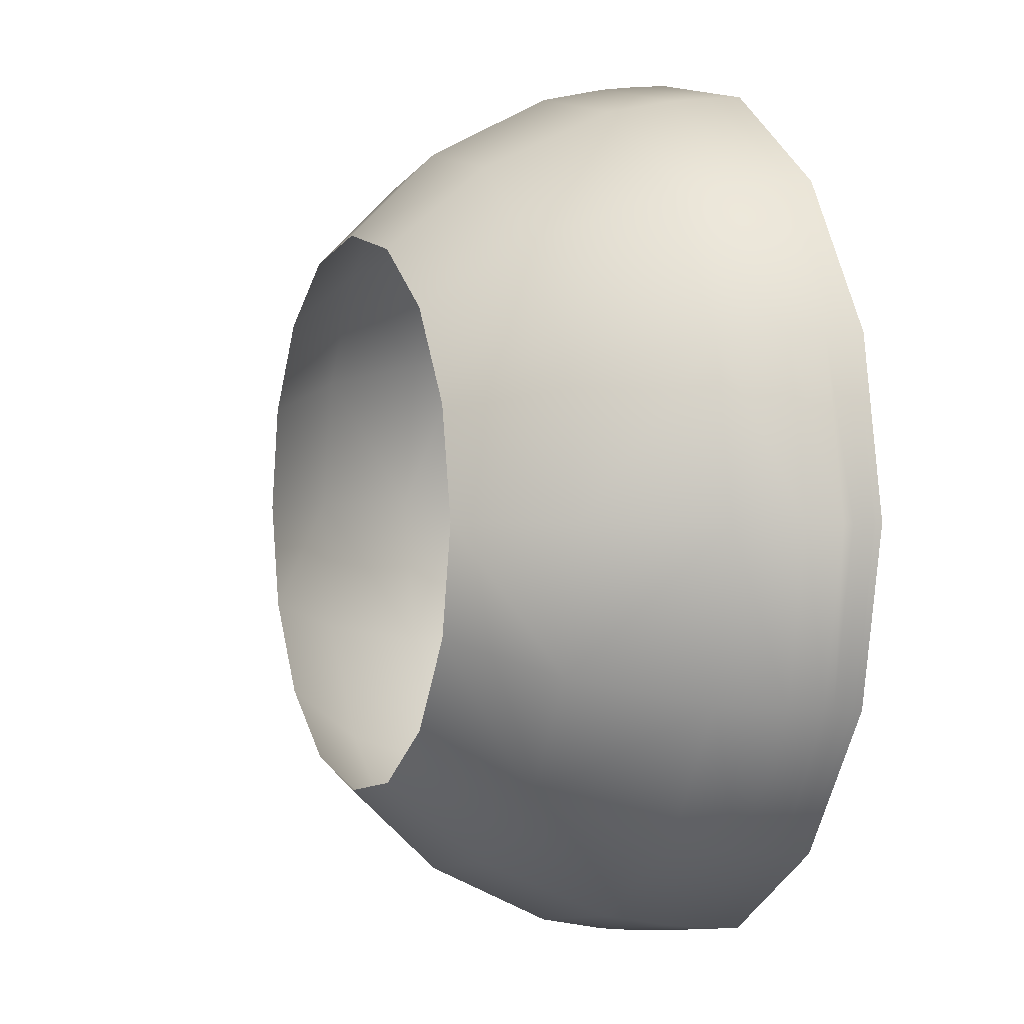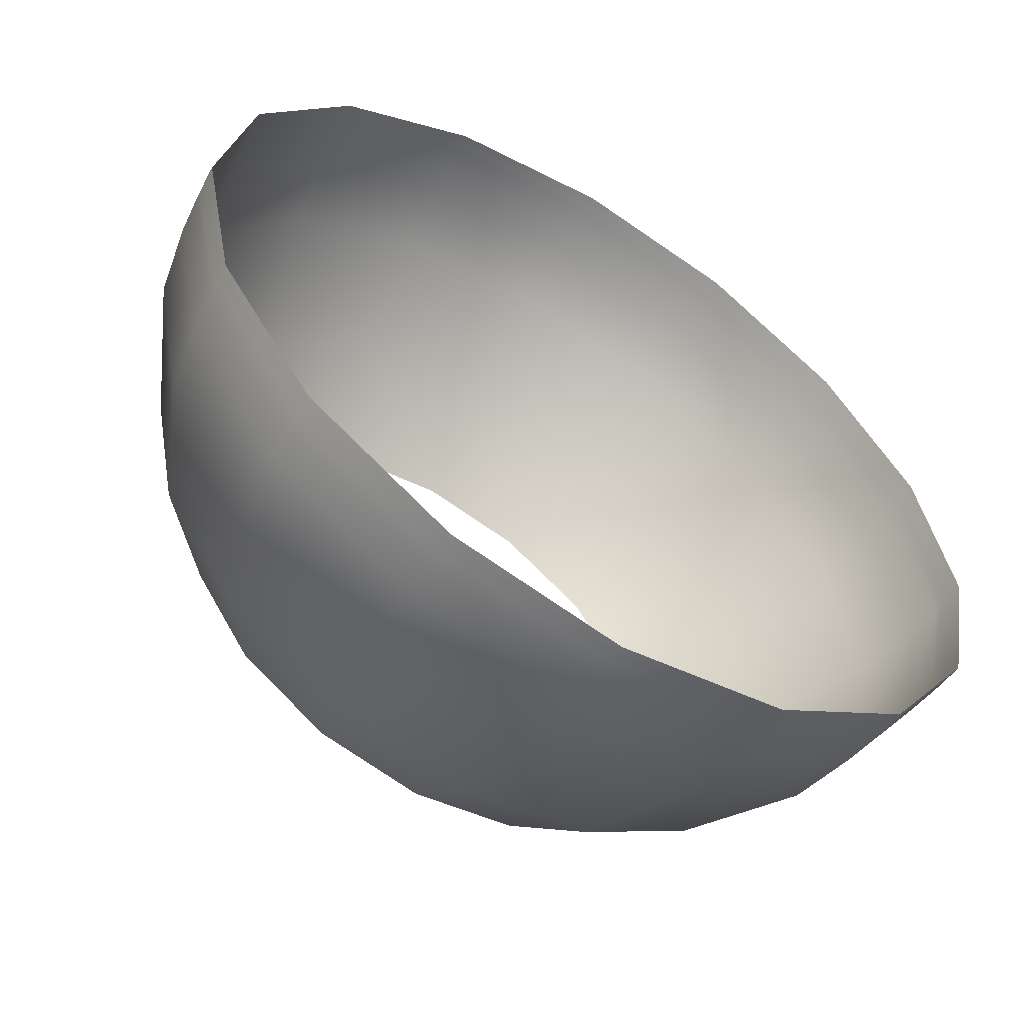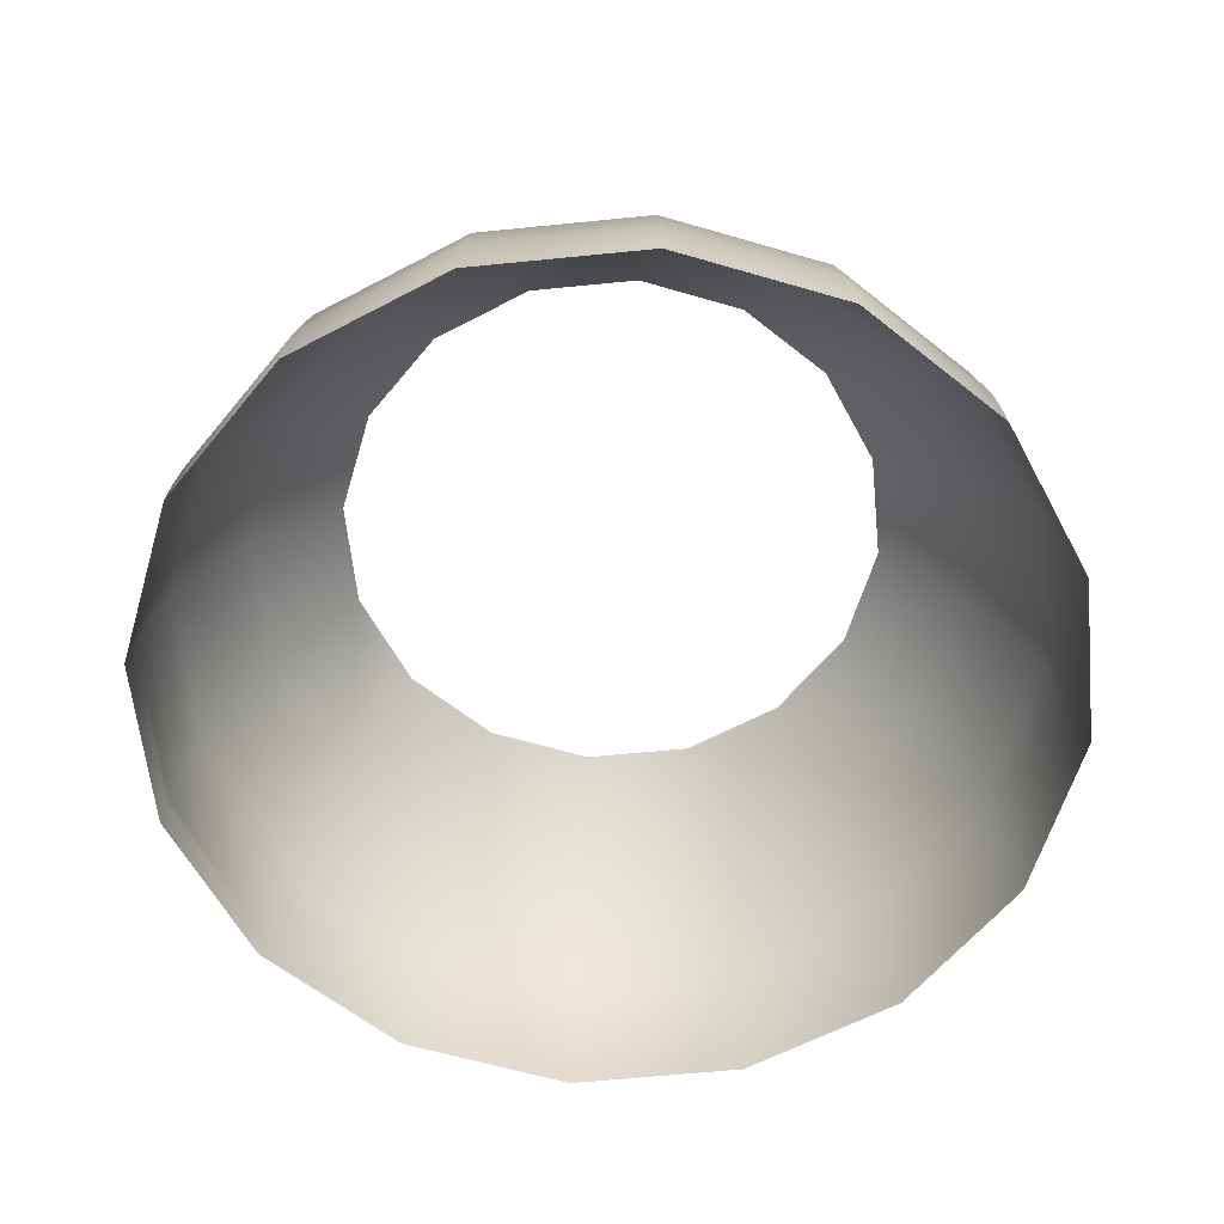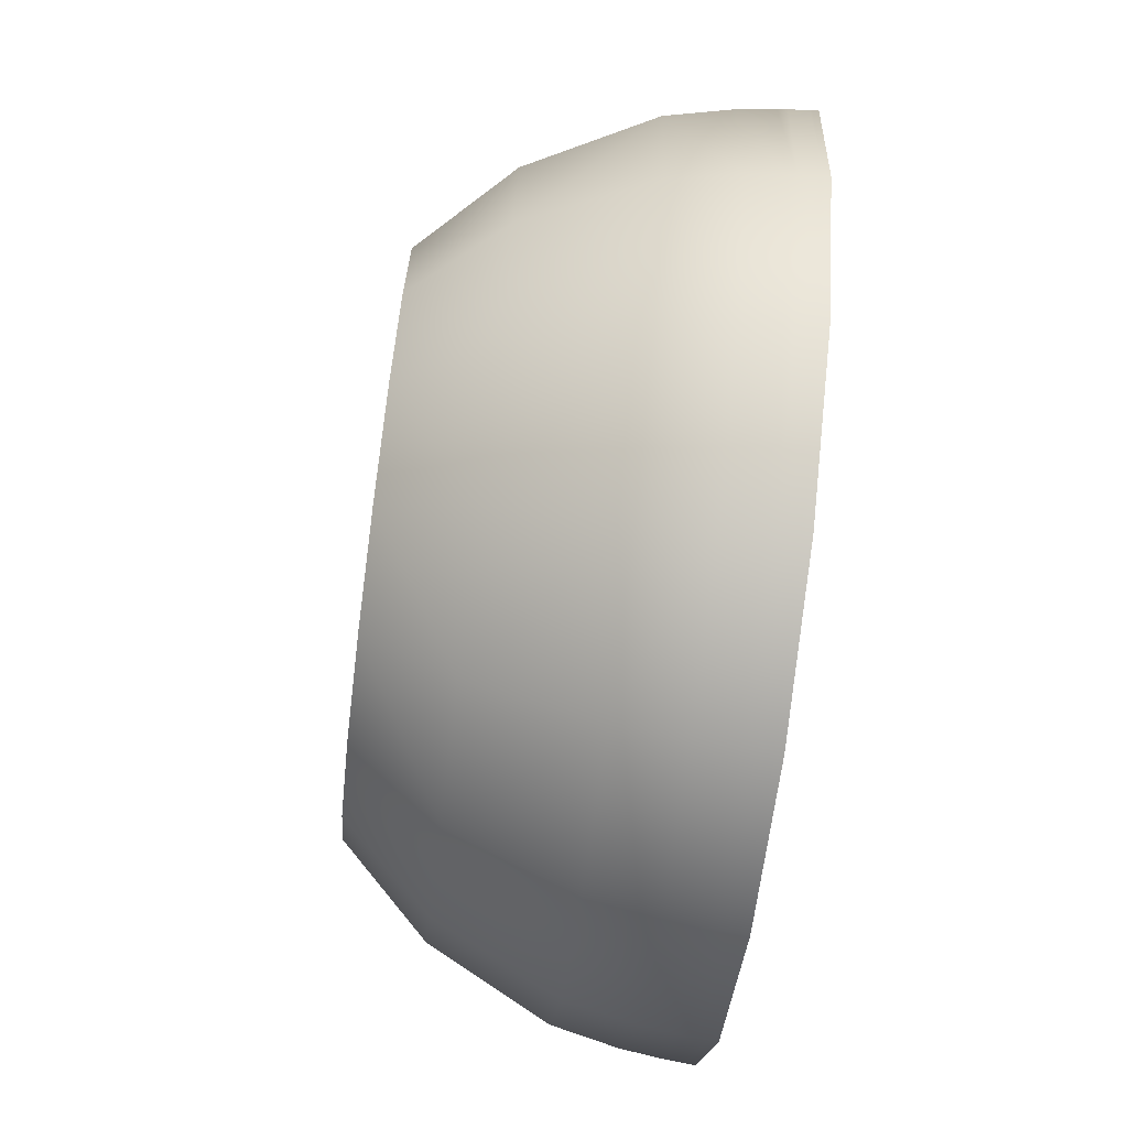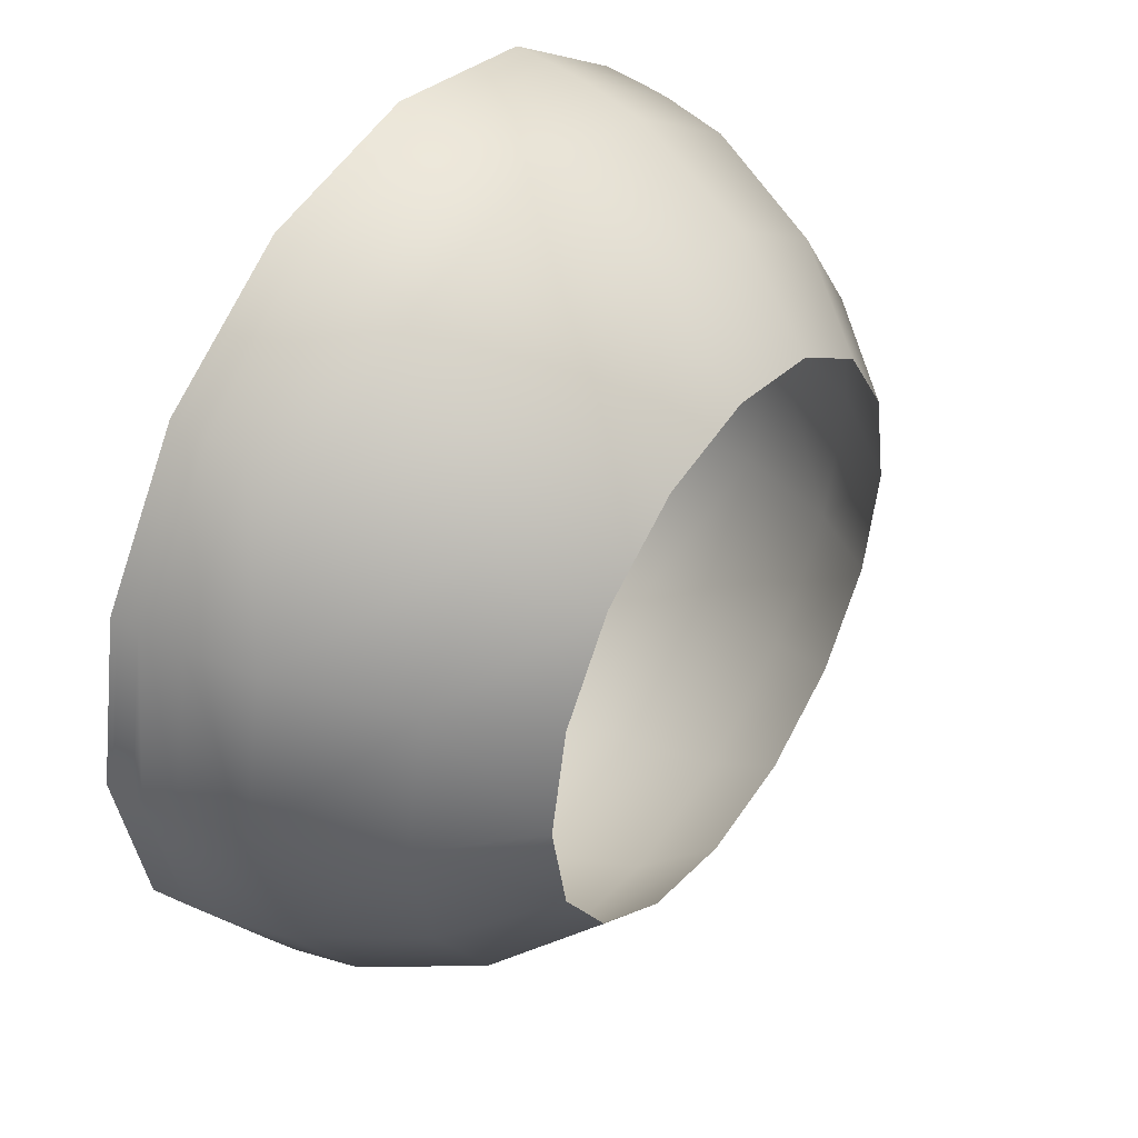
<metadata>
{"format":"obj","ext":"obj","renderer":"f3d","projection":"perspective","resolution":1024,"background":"white","views":[{"elev":1.6,"azim":-112.2,"up":"+Z"},{"elev":-57.8,"azim":-32.4,"up":"+Z"},{"elev":-60.9,"azim":17.1,"up":"+Y"},{"elev":-73.4,"azim":-97.1,"up":"+Z"},{"elev":42.9,"azim":124.4,"up":"+Z"}]}
</metadata>
<code>
g pSkyRing
v 276.2 0.004547 -114.4
v 211.4 0.004547 -211.4
v 276.2 1.173 -114.4
v 211.4 1.173 -211.4
v 114.4 0.004547 -276.2
v 211.3 2.432 -211.3
v 276.1 2.432 -114.3
v 114.4 1.173 -276.2
v 0.004578 0.004547 -299
v 211.2 3.837 -211.2
v 276 3.837 -114.3
v 114.3 2.432 -276.1
v 0.004578 1.173 -298.9
v -114.4 0.004547 -276.2
v 114.3 3.837 -276
v 211.1 5.443 -211.1
v 275.9 5.443 -114.3
v 0.004578 2.432 -298.8
v -114.4 1.173 -276.2
v -211.4 0.004547 -211.4
v 0.004578 3.837 -298.7
v 114.3 5.443 -275.9
v 211 7.058 -211
v 275.7 7.058 -114.2
v -114.3 2.432 -276.1
v -211.4 1.173 -211.4
v -276.2 0.004547 -114.4
v -114.3 3.837 -276
v 0.004578 5.443 -298.6
v 114.2 7.058 -275.7
v -211.3 2.432 -211.3
v -276.2 1.173 -114.4
v -299 0.004547 -0.004578
v -211.2 3.837 -211.2
v -114.3 5.443 -275.9
v 0.004578 7.058 -298.5
v -276.1 2.432 -114.3
v -298.9 1.173 -0.004578
v -276.2 0.004547 114.4
v -276.2 1.173 114.4
v -276.1 2.432 114.3
v -298.8 2.432 -0.004578
v -276 3.837 114.3
v -298.7 3.837 -0.004578
v -275.9 5.443 114.3
v -276 3.837 -114.3
v -298.6 5.443 -0.004578
v -275.7 7.058 114.2
v -275.9 5.443 -114.3
v -298.5 7.058 -0.004578
v -275.6 8.856 114.2
v -211.1 5.443 -211.1
v -298.3 8.856 -0.004578
v -275.5 10.53 114.1
v -275.7 7.058 -114.2
v -211 7.058 -211
v -298.2 10.53 -0.004578
v -275.3 12.46 114
v -275.6 8.856 -114.2
v -114.2 7.058 -275.7
v -298 12.46 -0.004578
v -275.1 15.34 113.9
v -275.5 10.53 -114.1
v -210.9 8.856 -210.9
v -114.2 8.856 -275.6
v -297.8 15.34 -0.004578
v -274.8 18.6 113.8
v -210.8 10.53 -210.8
v -275.3 12.46 -114
v 0.004578 8.856 -298.3
v -297.5 18.6 -0.004578
v -274.2 24.98 113.6
v -275.1 15.34 -113.9
v -114.1 10.53 -275.5
v -210.7 12.46 -210.7
v 114.2 8.856 -275.6
v -296.8 24.98 -0.004578
v -271.5 48.28 112.5
v -274.8 18.6 -113.8
v -210.5 15.34 -210.5
v 0.004578 10.53 -298.2
v -114 12.46 -275.3
v 210.9 8.856 -210.9
v 275.6 8.856 -114.2
v -293.9 48.28 -0.004578
v -262.7 92.39 108.8
v -274.2 24.98 -113.6
v -210.3 18.6 -210.3
v -113.9 15.34 -275.1
v 114.1 10.53 -275.5
v 210.8 10.53 -210.8
v 275.5 10.53 -114.1
v 0.004578 12.46 -298
v 210.7 12.46 -210.7
v 275.3 12.46 -114
v 114 12.46 -275.3
v 0.004578 15.34 -297.8
v -113.8 18.6 -274.8
v 210.5 15.34 -210.5
v 275.1 15.34 -113.9
v 113.9 15.34 -275.1
v 210.3 18.6 -210.3
v 274.8 18.6 -113.8
v 0.004578 18.6 -297.5
v 113.8 18.6 -274.8
v -209.9 24.98 -209.9
v 209.9 24.98 -209.9
v 274.2 24.98 -113.6
v -113.6 24.98 -274.2
v 113.6 24.98 -274.2
v 0.004578 24.98 -296.8
v -271.5 48.28 -112.5
v 207.8 48.28 -207.8
v 271.5 48.28 -112.5
v -207.8 48.28 -207.8
v -112.5 48.28 -271.5
v 112.5 48.28 -271.5
v 0.004578 48.28 -293.9
v -284.4 92.39 -0.004578
v 201.1 92.39 -201.1
v 262.7 92.39 -108.8
v 224.7 173.6 -93.08
v 0.004578 92.39 -284.4
v 108.8 92.39 -262.7
v 172 173.6 -172
v 131.9 232.2 -131.9
v 172.4 232.2 -71.4
v 71.4 232.2 -172.4
v 93.08 173.6 -224.7
v 0.004578 232.2 -186.6
v 0.004578 173.6 -243.2
v -71.4 232.2 -172.4
v -108.8 92.39 -262.7
v -93.08 173.6 -224.7
v -131.9 232.2 -131.9
v -201.1 92.39 -201.1
v -172 173.6 -172
v -172.4 232.2 -71.4
v -262.7 92.39 -108.8
v -224.7 173.6 -93.08
v -186.6 232.2 -0.004578
v -243.2 173.6 -0.004578
v -172.4 232.2 71.4
v -224.7 173.6 93.08
v -276.2 0.004547 114.4
v -211.4 0.004547 211.4
v -276.2 1.173 114.4
v -211.4 1.173 211.4
v -114.4 0.004547 276.2
v -211.3 2.432 211.3
v -276.1 2.432 114.3
v -114.4 1.173 276.2
v -0.004547 0.004547 299
v -211.2 3.837 211.2
v -276 3.837 114.3
v -114.3 2.432 276.1
v -0.004547 1.173 298.9
v 114.4 0.004547 276.2
v -114.3 3.837 276
v -211.1 5.443 211.1
v -275.9 5.443 114.3
v -0.004547 2.432 298.8
v 114.4 1.173 276.2
v 211.4 0.004547 211.4
v -0.004547 3.837 298.7
v 114.3 2.432 276.1
v -114.3 5.443 275.9
v -211 7.058 211
v -275.7 7.058 114.2
v 211.4 1.173 211.4
v 276.2 0.004547 114.4
v -0.004547 5.443 298.6
v -114.2 7.058 275.7
v -210.9 8.856 210.9
v -275.6 8.856 114.2
v 211.3 2.432 211.3
v 276.2 1.173 114.4
v 299 0.004547 0.004547
v -114.2 8.856 275.6
v -210.8 10.53 210.8
v -275.5 10.53 114.1
v 276.1 2.432 114.3
v 298.9 1.173 0.004547
v 276.2 0.004547 -114.4
v 276.2 1.173 -114.4
v 298.8 2.432 0.004547
v 276.1 2.432 -114.3
v 276 3.837 -114.3
v 298.7 3.837 0.004547
v 275.9 5.443 -114.3
v 276 3.837 114.3
v 298.6 5.443 0.004547
v 275.7 7.058 -114.2
v 211.2 3.837 211.2
v 298.5 7.058 0.004547
v 275.6 8.856 -114.2
v 275.9 5.443 114.3
v 114.3 3.837 276
v 298.3 8.856 0.004547
v 275.5 10.53 -114.1
v 275.7 7.058 114.2
v 211.1 5.443 211.1
v 114.3 5.443 275.9
v 298.2 10.53 0.004547
v 275.3 12.46 -114
v 211 7.058 211
v 275.6 8.856 114.2
v 114.2 7.058 275.7
v 298 12.46 0.004547
v 275.1 15.34 -113.9
v 275.5 10.53 114.1
v 210.9 8.856 210.9
v -0.004547 7.058 298.5
v 297.8 15.34 0.004547
v 274.8 18.6 -113.8
v 275.3 12.46 114
v 210.8 10.53 210.8
v 114.2 8.856 275.6
v -0.004547 8.856 298.3
v 297.5 18.6 0.004547
v 274.2 24.98 -113.6
v 275.1 15.34 113.9
v 114.1 10.53 275.5
v 210.7 12.46 210.7
v -0.004547 10.53 298.2
v 296.8 24.98 0.004547
v 271.5 48.28 -112.5
v 274.8 18.6 113.8
v 210.5 15.34 210.5
v 114 12.46 275.3
v -114.1 10.53 275.5
v 293.9 48.28 0.004547
v 262.7 92.39 -108.8
v 274.2 24.98 113.6
v 210.3 18.6 210.3
v -0.004547 12.46 298
v -114 12.46 275.3
v 113.9 15.34 275.1
v -0.004547 15.34 297.8
v -210.7 12.46 210.7
v -275.3 12.46 114
v 113.8 18.6 274.8
v 209.9 24.98 209.9
v -113.9 15.34 275.1
v -210.5 15.34 210.5
v -275.1 15.34 113.9
v -0.004547 18.6 297.5
v -210.3 18.6 210.3
v -274.8 18.6 113.8
v -113.8 18.6 274.8
v -0.004547 24.98 296.8
v -209.9 24.98 209.9
v -274.2 24.98 113.6
v -113.6 24.98 274.2
v 113.6 24.98 274.2
v -207.8 48.28 207.8
v -271.5 48.28 112.5
v -112.5 48.28 271.5
v -0.004547 48.28 293.9
v -201.1 92.39 201.1
v -262.7 92.39 108.8
v -224.7 173.6 93.08
v -108.8 92.39 262.7
v -172 173.6 172
v -0.004547 92.39 284.4
v -131.9 232.2 131.9
v -172.4 232.2 71.4
v -71.4 232.2 172.4
v -93.08 173.6 224.7
v -0.004547 232.2 186.6
v -0.004547 173.6 243.2
v 71.4 232.2 172.4
v 108.8 92.39 262.7
v 93.08 173.6 224.7
v 131.9 232.2 131.9
v 112.5 48.28 271.5
v 201.1 92.39 201.1
v 207.8 48.28 207.8
v 172 173.6 172
v 271.5 48.28 112.5
v 262.7 92.39 108.8
v 224.7 173.6 93.08
v 172.4 232.2 71.4
v 186.6 232.2 0.004547
v 284.4 92.39 0.004547
v 243.2 173.6 0.004547
v 172.4 232.2 -71.4
v 224.7 173.6 -93.08
g pSkyRing_0
f 3 2 1
f 3 4 2
f 4 5 2
f 3 6 4
f 3 7 6
f 4 8 5
f 8 9 5
f 7 10 6
f 7 11 10
f 4 6 12
f 4 12 8
f 8 13 9
f 13 14 9
f 6 10 15
f 6 15 12
f 11 16 10
f 11 17 16
f 8 12 18
f 8 18 13
f 13 19 14
f 19 20 14
f 12 15 21
f 12 21 18
f 10 22 15
f 10 16 22
f 17 23 16
f 17 24 23
f 13 18 25
f 13 25 19
f 19 26 20
f 26 27 20
f 18 21 28
f 18 28 25
f 15 29 21
f 15 22 29
f 16 30 22
f 16 23 30
f 19 25 31
f 19 31 26
f 26 32 27
f 32 33 27
f 25 28 34
f 25 34 31
f 21 35 28
f 21 29 35
f 22 36 29
f 22 30 36
f 26 31 37
f 26 37 32
f 32 38 33
f 38 39 33
f 38 40 39
f 38 41 40
f 32 42 38
f 38 42 41
f 32 37 42
f 42 43 41
f 42 44 43
f 37 44 42
f 44 45 43
f 31 46 37
f 37 46 44
f 31 34 46
f 44 47 45
f 46 47 44
f 47 48 45
f 34 49 46
f 46 49 47
f 47 50 48
f 49 50 47
f 50 51 48
f 34 52 49
f 28 52 34
f 28 35 52
f 50 53 51
f 53 54 51
f 49 55 50
f 52 55 49
f 55 53 50
f 35 56 52
f 52 56 55
f 53 57 54
f 57 58 54
f 55 59 53
f 56 59 55
f 59 57 53
f 35 60 56
f 29 60 35
f 29 36 60
f 57 61 58
f 61 62 58
f 59 63 57
f 63 61 57
f 56 64 59
f 60 64 56
f 64 63 59
f 36 65 60
f 60 65 64
f 61 66 62
f 66 67 62
f 64 68 63
f 65 68 64
f 63 69 61
f 69 66 61
f 68 69 63
f 36 70 65
f 30 70 36
f 66 71 67
f 71 72 67
f 69 73 66
f 73 71 66
f 65 74 68
f 70 74 65
f 68 75 69
f 75 73 69
f 74 75 68
f 30 76 70
f 23 76 30
f 71 77 72
f 77 78 72
f 73 79 71
f 79 77 71
f 75 80 73
f 80 79 73
f 70 81 74
f 76 81 70
f 74 82 75
f 82 80 75
f 81 82 74
f 23 83 76
f 24 83 23
f 24 84 83
f 77 85 78
f 85 86 78
f 79 87 77
f 87 85 77
f 80 88 79
f 88 87 79
f 82 89 80
f 89 88 80
f 76 90 81
f 83 90 76
f 84 91 83
f 83 91 90
f 84 92 91
f 81 93 82
f 90 93 81
f 93 89 82
f 92 94 91
f 92 95 94
f 91 96 90
f 90 96 93
f 91 94 96
f 93 97 89
f 96 97 93
f 89 98 88
f 97 98 89
f 95 99 94
f 95 100 99
f 94 101 96
f 96 101 97
f 94 99 101
f 100 102 99
f 100 103 102
f 101 104 97
f 97 104 98
f 99 105 101
f 99 102 105
f 101 105 104
f 98 106 88
f 88 106 87
f 103 107 102
f 103 108 107
f 104 109 98
f 98 109 106
f 102 110 105
f 102 107 110
f 105 111 104
f 104 111 109
f 105 110 111
f 106 112 87
f 87 112 85
f 108 113 107
f 108 114 113
f 109 115 106
f 106 115 112
f 111 116 109
f 109 116 115
f 107 117 110
f 107 113 117
f 110 118 111
f 111 118 116
f 110 117 118
f 112 119 85
f 85 119 86
f 114 120 113
f 114 121 120
f 122 120 121
f 117 123 118
f 123 116 118
f 113 124 117
f 113 120 124
f 117 124 123
f 122 125 120
f 125 124 120
f 122 126 125
f 122 127 126
f 125 126 128
f 125 129 124
f 125 128 129
f 129 123 124
f 129 128 130
f 129 130 131
f 129 131 123
f 131 130 132
f 123 133 116
f 131 133 123
f 131 132 134
f 131 134 133
f 134 132 135
f 116 133 136
f 134 136 133
f 116 136 115
f 134 135 137
f 134 137 136
f 137 135 138
f 115 136 139
f 137 139 136
f 115 139 112
f 112 139 119
f 137 138 140
f 137 140 139
f 140 119 139
f 140 138 141
f 140 142 119
f 140 141 142
f 142 86 119
f 142 141 143
f 142 144 86
f 142 143 144
f 147 146 145
f 147 148 146
f 148 149 146
f 147 150 148
f 147 151 150
f 148 152 149
f 152 153 149
f 151 154 150
f 151 155 154
f 148 150 156
f 148 156 152
f 152 157 153
f 157 158 153
f 150 154 159
f 150 159 156
f 155 160 154
f 155 161 160
f 152 156 162
f 152 162 157
f 157 163 158
f 163 164 158
f 156 165 162
f 156 159 165
f 157 162 166
f 157 166 163
f 165 166 162
f 154 167 159
f 154 160 167
f 161 168 160
f 161 169 168
f 163 170 164
f 170 171 164
f 159 167 172
f 159 172 165
f 160 173 167
f 160 168 173
f 173 172 167
f 169 174 168
f 169 175 174
f 163 176 170
f 163 166 176
f 170 177 171
f 177 178 171
f 168 179 173
f 168 174 179
f 175 180 174
f 175 181 180
f 170 176 182
f 170 182 177
f 177 183 178
f 183 184 178
f 183 185 184
f 177 186 183
f 186 185 183
f 177 182 186
f 186 187 185
f 186 188 187
f 186 189 188
f 182 189 186
f 189 190 188
f 176 191 182
f 182 191 189
f 189 192 190
f 191 192 189
f 192 193 190
f 176 194 191
f 166 194 176
f 192 195 193
f 195 196 193
f 191 197 192
f 194 197 191
f 197 195 192
f 166 198 194
f 165 198 166
f 195 199 196
f 199 200 196
f 197 201 195
f 201 199 195
f 194 202 197
f 198 202 194
f 202 201 197
f 165 203 198
f 198 203 202
f 165 172 203
f 199 204 200
f 204 205 200
f 202 206 201
f 203 206 202
f 201 207 199
f 207 204 199
f 206 207 201
f 172 208 203
f 203 208 206
f 204 209 205
f 209 210 205
f 207 211 204
f 211 209 204
f 206 212 207
f 208 212 206
f 212 211 207
f 172 213 208
f 173 213 172
f 209 214 210
f 214 215 210
f 211 216 209
f 216 214 209
f 212 217 211
f 217 216 211
f 208 218 212
f 213 218 208
f 218 217 212
f 173 219 213
f 213 219 218
f 173 179 219
f 214 220 215
f 220 221 215
f 216 222 214
f 222 220 214
f 218 223 217
f 219 223 218
f 217 224 216
f 224 222 216
f 223 224 217
f 179 225 219
f 219 225 223
f 220 226 221
f 226 227 221
f 222 228 220
f 228 226 220
f 224 229 222
f 229 228 222
f 223 230 224
f 225 230 223
f 230 229 224
f 179 231 225
f 174 231 179
f 174 180 231
f 226 232 227
f 232 233 227
f 228 234 226
f 234 232 226
f 229 235 228
f 235 234 228
f 231 236 225
f 225 236 230
f 180 237 231
f 231 237 236
f 230 238 229
f 238 235 229
f 239 230 236
f 239 238 230
f 237 239 236
f 180 240 237
f 181 240 180
f 181 241 240
f 238 242 235
f 239 242 238
f 235 243 234
f 242 243 235
f 240 244 237
f 237 244 239
f 241 245 240
f 240 245 244
f 241 246 245
f 244 247 239
f 239 247 242
f 246 248 245
f 246 249 248
f 245 250 244
f 244 250 247
f 245 248 250
f 251 242 247
f 250 251 247
f 249 252 248
f 249 253 252
f 248 254 250
f 250 254 251
f 248 252 254
f 251 255 242
f 242 255 243
f 253 256 252
f 253 257 256
f 252 258 254
f 252 256 258
f 254 259 251
f 259 255 251
f 254 258 259
f 257 260 256
f 257 261 260
f 262 260 261
f 256 263 258
f 256 260 263
f 262 264 260
f 264 263 260
f 258 263 265
f 258 265 259
f 262 266 264
f 262 267 266
f 264 266 268
f 264 269 263
f 264 268 269
f 269 265 263
f 269 268 270
f 269 270 271
f 269 271 265
f 271 270 272
f 259 265 273
f 271 273 265
f 271 272 274
f 271 274 273
f 274 272 275
f 259 273 276
f 259 276 255
f 274 277 273
f 276 273 277
f 255 276 278
f 276 277 278
f 255 278 243
f 274 275 279
f 274 279 277
f 243 278 280
f 243 280 234
f 234 280 232
f 278 277 281
f 279 281 277
f 278 281 280
f 275 282 279
f 279 282 281
f 275 283 282
f 282 283 284
f 280 285 232
f 280 281 285
f 282 285 281
f 232 285 233
f 282 284 286
f 282 286 285
f 286 233 285
f 286 284 287
f 286 288 233
f 286 287 288

</code>
